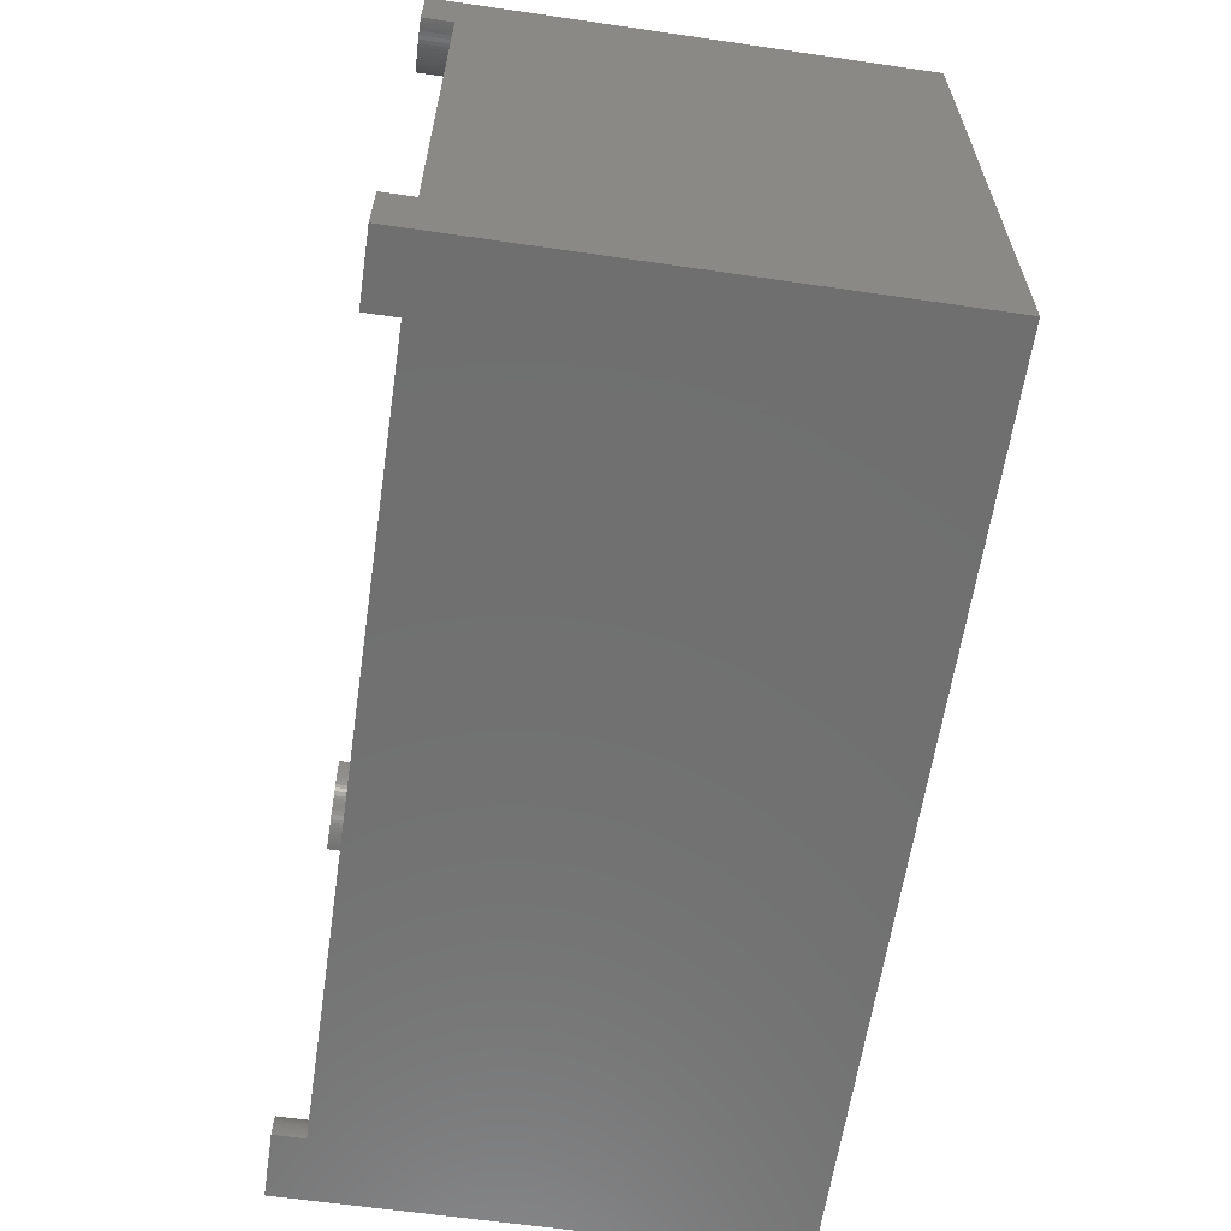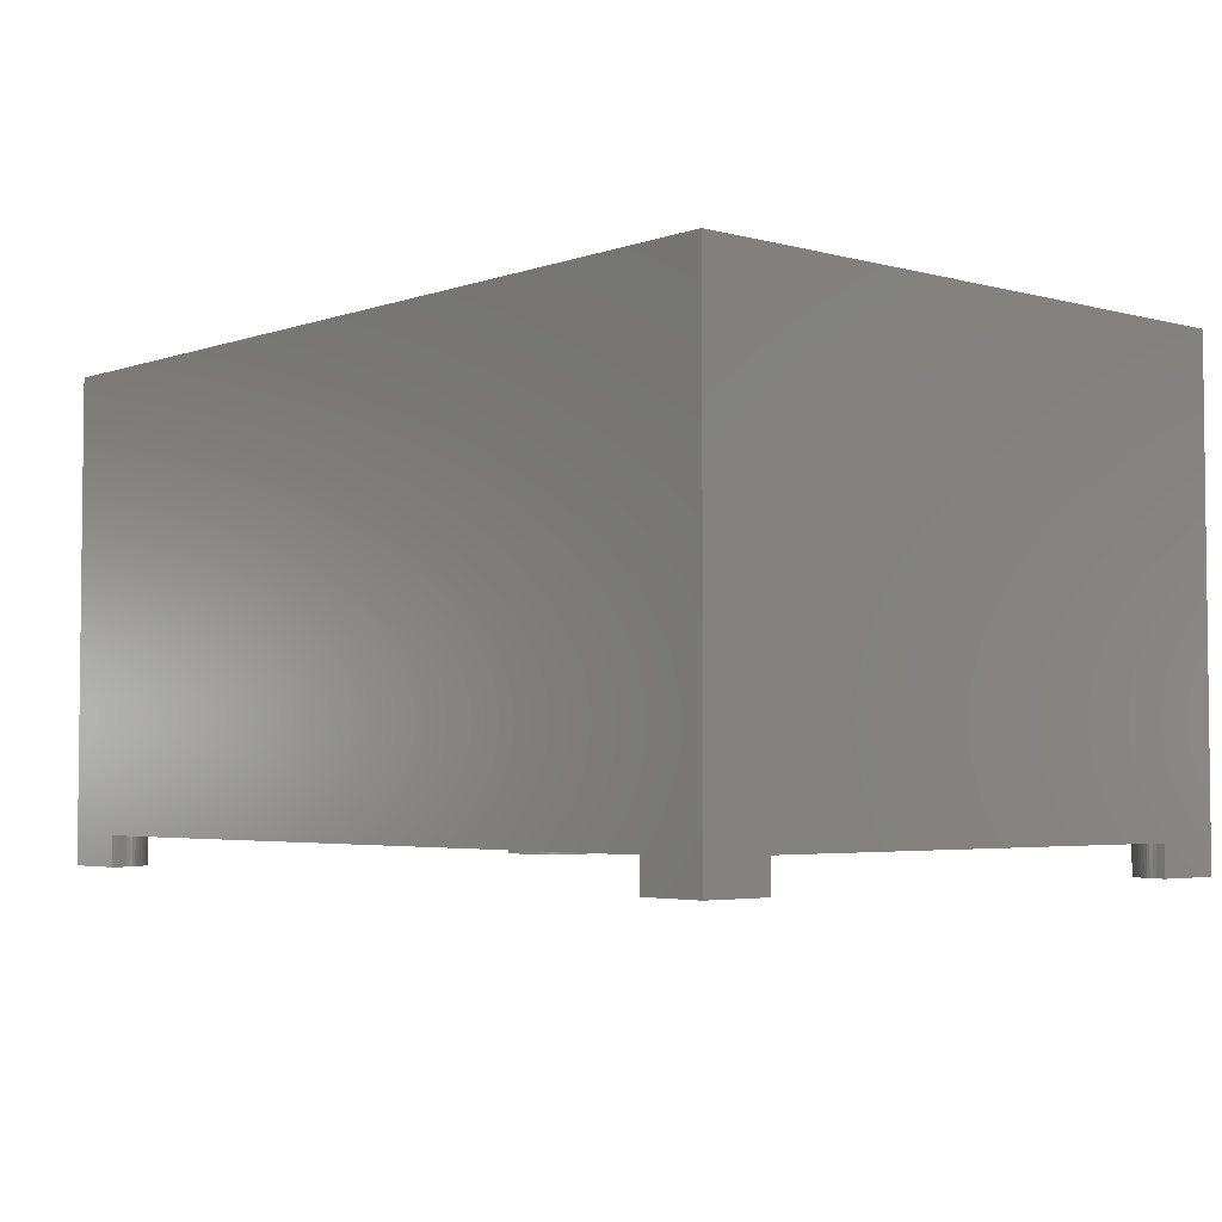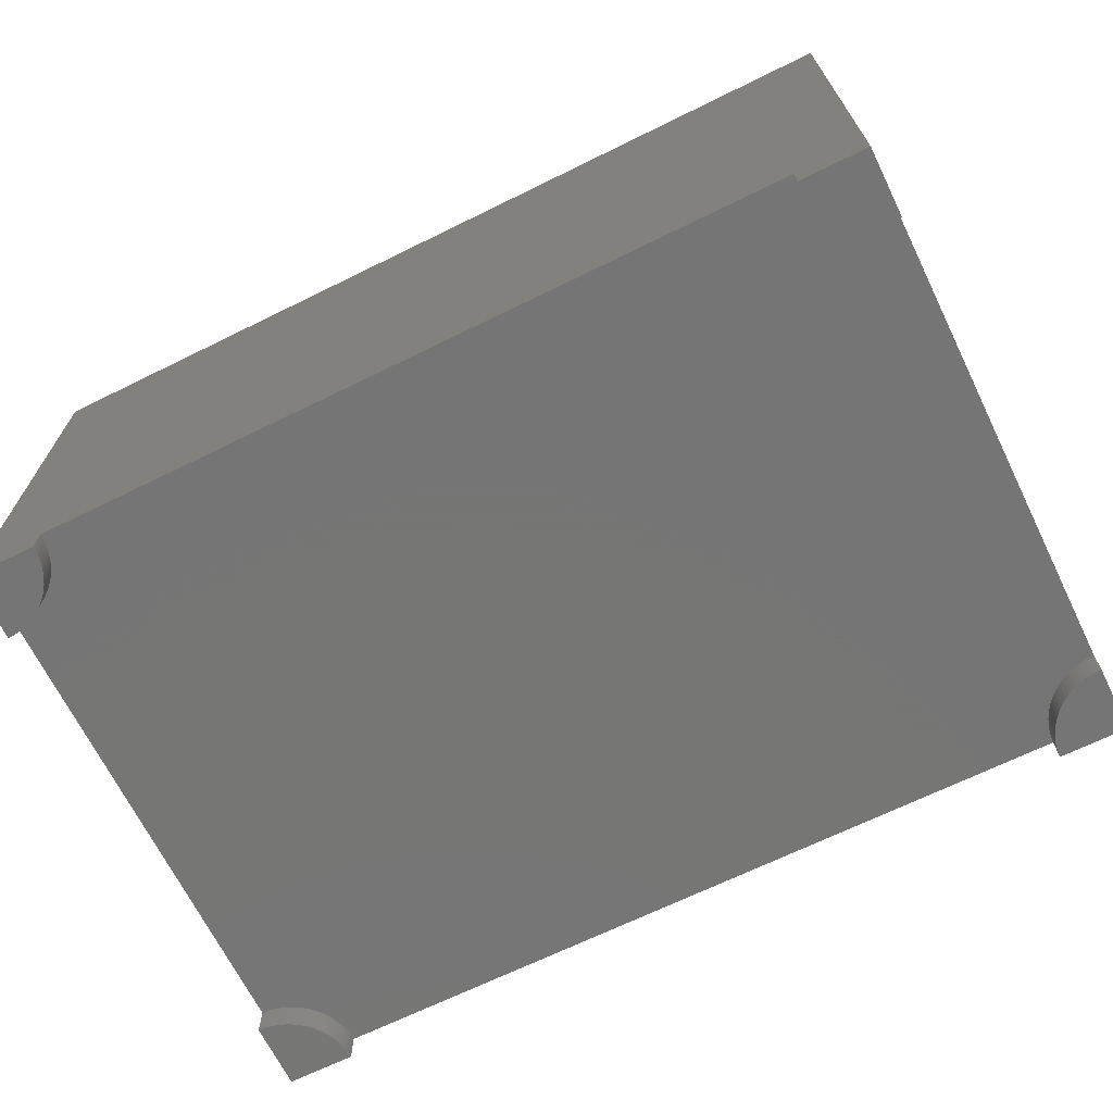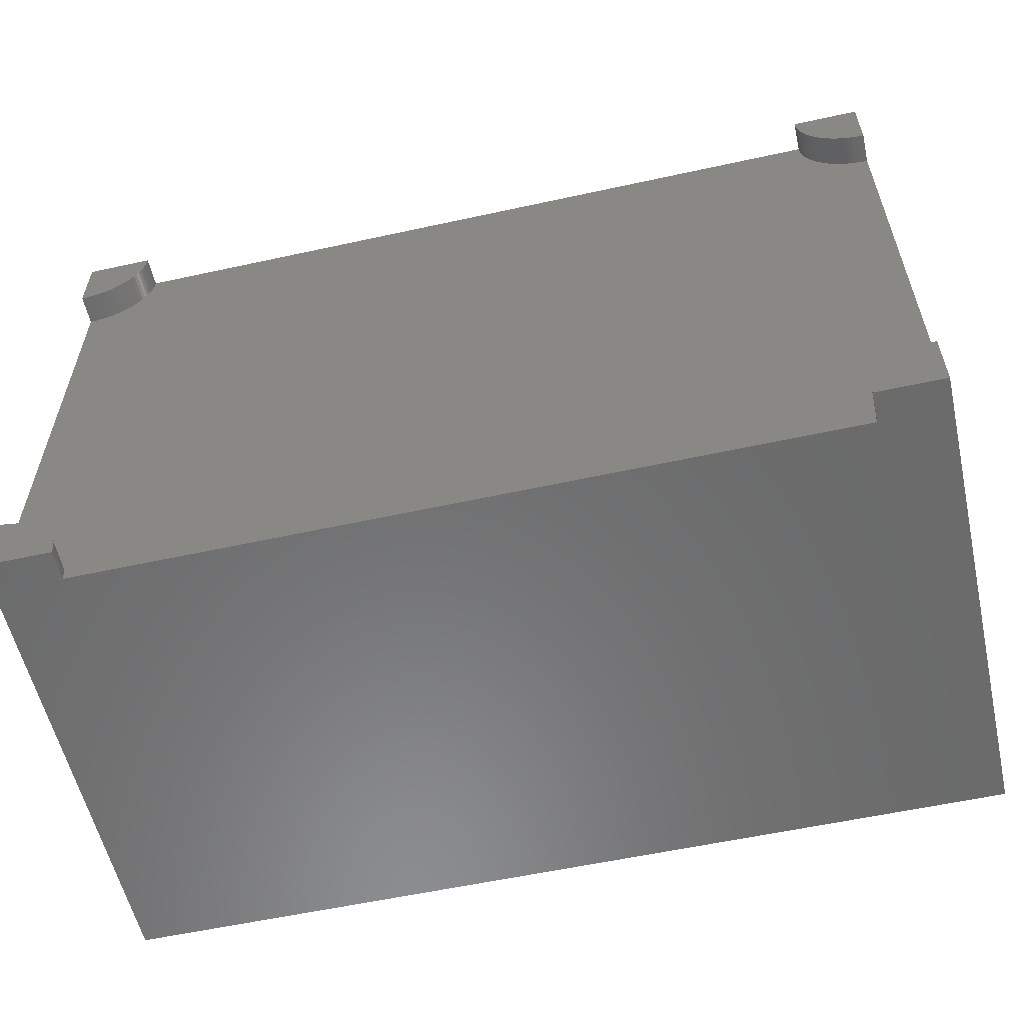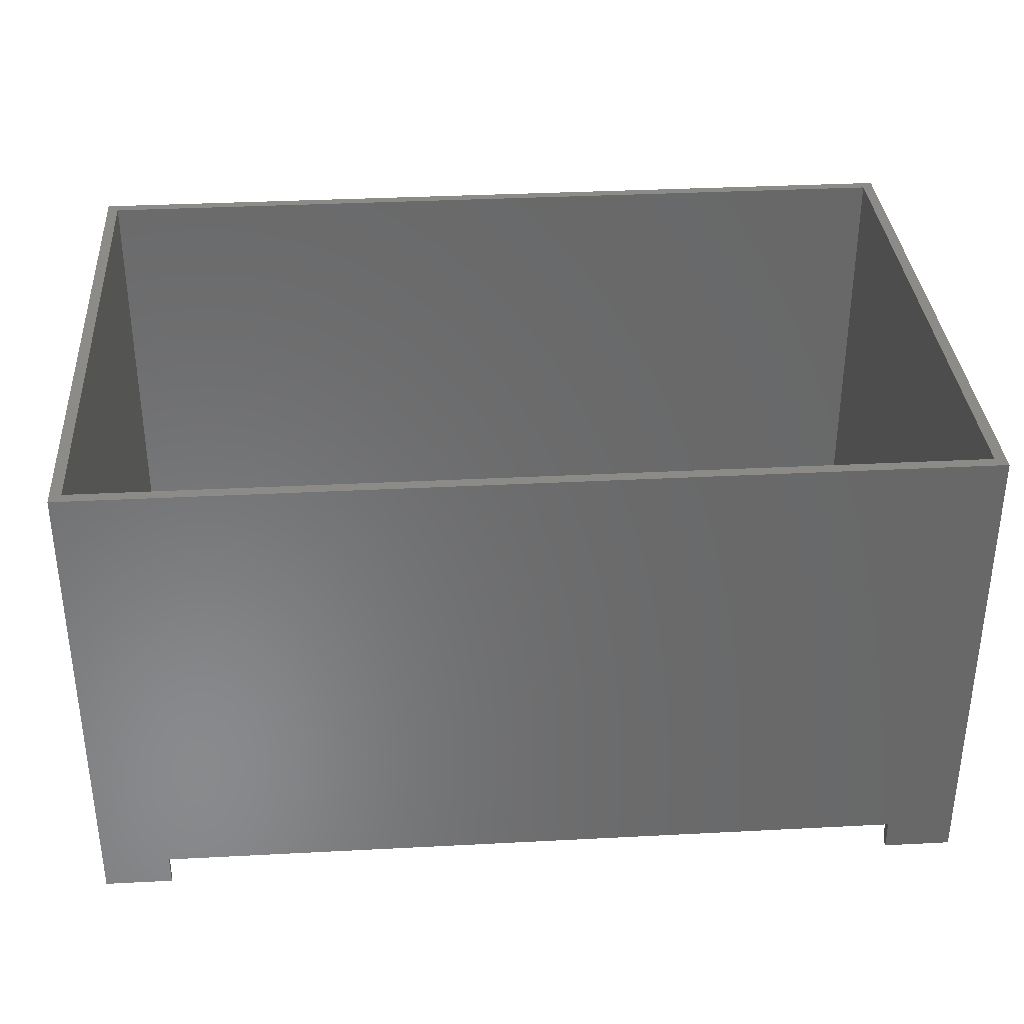
<metadata>
{"format":"stl","ext":"stl","renderer":"f3d","projection":"perspective","resolution":1024,"background":"white","views":[{"elev":-61.8,"azim":-98.4,"up":"+Y"},{"elev":-3.8,"azim":-131.3,"up":"+Z"},{"elev":-68.1,"azim":-153.8,"up":"+Z"},{"elev":-57.4,"azim":-167.2,"up":"+Y"},{"elev":34.5,"azim":176.0,"up":"+Z"}]}
</metadata>
<code>
# stl→obj: 232 verts, 444 faces
v 0 0 0
v 0 0 40
v 0 54 0
v 0 54 40
v 79 0 0
v 79 0 40
v 79 54 0
v 79 54 40
v 1 1 40
v 1 53 40
v 78 53 40
v 78 1 40
v 1 53 1
v 1 1 1
v 78 1 1
v 78 53 1
v 0 0 -2.7
v 0 0 -4.441e-16
v 0 6 -2.7
v 0 6 -4.441e-16
v 6 0 -2.7
v 6 0 -4.441e-16
v 0.3767 5.988 -2.7
v 0.752 5.953 -2.7
v 1.124 5.894 -2.7
v 1.492 5.811 -2.7
v 1.854 5.706 -2.7
v 2.209 5.579 -2.7
v 2.555 5.429 -2.7
v 2.891 5.258 -2.7
v 3.215 5.066 -2.7
v 3.527 4.854 -2.7
v 3.825 4.623 -2.7
v 4.107 4.374 -2.7
v 4.374 4.107 -2.7
v 4.623 3.825 -2.7
v 4.854 3.527 -2.7
v 5.066 3.215 -2.7
v 5.258 2.891 -2.7
v 5.429 2.555 -2.7
v 5.579 2.209 -2.7
v 5.706 1.854 -2.7
v 5.811 1.492 -2.7
v 5.894 1.124 -2.7
v 5.953 0.752 -2.7
v 5.988 0.3767 -2.7
v 0.3767 5.988 -4.441e-16
v 5.953 0.752 -4.441e-16
v 5.988 0.3767 -4.441e-16
v 5.894 1.124 -4.441e-16
v 5.811 1.492 -4.441e-16
v 5.706 1.854 -4.441e-16
v 5.579 2.209 -4.441e-16
v 5.429 2.555 -4.441e-16
v 5.258 2.891 -4.441e-16
v 5.066 3.215 -4.441e-16
v 4.854 3.527 -4.441e-16
v 4.623 3.825 -4.441e-16
v 4.374 4.107 -4.441e-16
v 4.107 4.374 -4.441e-16
v 3.825 4.623 -4.441e-16
v 3.527 4.854 -4.441e-16
v 3.215 5.066 -4.441e-16
v 2.891 5.258 -4.441e-16
v 2.555 5.429 -4.441e-16
v 2.209 5.579 -4.441e-16
v 1.854 5.706 -4.441e-16
v 1.492 5.811 -4.441e-16
v 1.124 5.894 -4.441e-16
v 0.752 5.953 -4.441e-16
v 73 54 -2.7
v 79 54 -2.7
v 73.01 53.62 -2.7
v 79 48 -2.7
v 78.62 48.01 -2.7
v 78.25 48.05 -2.7
v 77.88 48.11 -2.7
v 77.51 48.19 -2.7
v 77.15 48.29 -2.7
v 76.79 48.42 -2.7
v 76.45 48.57 -2.7
v 76.11 48.74 -2.7
v 75.78 48.93 -2.7
v 75.47 49.15 -2.7
v 75.18 49.38 -2.7
v 74.89 49.63 -2.7
v 74.63 49.89 -2.7
v 74.38 50.18 -2.7
v 74.15 50.47 -2.7
v 73.93 50.78 -2.7
v 73.74 51.11 -2.7
v 73.57 51.45 -2.7
v 73.42 51.79 -2.7
v 73.29 52.15 -2.7
v 73.19 52.51 -2.7
v 73.11 52.88 -2.7
v 73.05 53.25 -2.7
v 73 54 -4.441e-16
v 79 54 -4.441e-16
v 73.01 53.62 -4.441e-16
v 73.05 53.25 -4.441e-16
v 73.11 52.88 -4.441e-16
v 73.19 52.51 -4.441e-16
v 73.29 52.15 -4.441e-16
v 73.42 51.79 -4.441e-16
v 73.57 51.45 -4.441e-16
v 73.74 51.11 -4.441e-16
v 73.93 50.78 -4.441e-16
v 74.15 50.47 -4.441e-16
v 74.38 50.18 -4.441e-16
v 74.63 49.89 -4.441e-16
v 74.89 49.63 -4.441e-16
v 75.18 49.38 -4.441e-16
v 75.47 49.15 -4.441e-16
v 75.78 48.93 -4.441e-16
v 76.11 48.74 -4.441e-16
v 76.45 48.57 -4.441e-16
v 76.79 48.42 -4.441e-16
v 77.15 48.29 -4.441e-16
v 77.51 48.19 -4.441e-16
v 77.88 48.11 -4.441e-16
v 78.25 48.05 -4.441e-16
v 78.62 48.01 -4.441e-16
v 79 48 -4.441e-16
v 0 54 -2.7
v 0 54 -4.441e-16
v 6 54 -2.7
v 6 54 -4.441e-16
v 1.332e-15 48 -2.7
v 1.332e-15 48 -4.441e-16
v 5.988 53.62 -2.7
v 5.953 53.25 -2.7
v 5.894 52.88 -2.7
v 5.811 52.51 -2.7
v 5.706 52.15 -2.7
v 5.579 51.79 -2.7
v 5.429 51.45 -2.7
v 5.258 51.11 -2.7
v 5.066 50.78 -2.7
v 4.854 50.47 -2.7
v 4.623 50.18 -2.7
v 4.374 49.89 -2.7
v 4.107 49.63 -2.7
v 3.825 49.38 -2.7
v 3.527 49.15 -2.7
v 3.215 48.93 -2.7
v 2.891 48.74 -2.7
v 2.555 48.57 -2.7
v 2.209 48.42 -2.7
v 1.854 48.29 -2.7
v 1.492 48.19 -2.7
v 1.124 48.11 -2.7
v 0.752 48.05 -2.7
v 0.3767 48.01 -2.7
v 5.988 53.62 -4.441e-16
v 0.752 48.05 -4.441e-16
v 0.3767 48.01 -4.441e-16
v 1.124 48.11 -4.441e-16
v 1.492 48.19 -4.441e-16
v 1.854 48.29 -4.441e-16
v 2.209 48.42 -4.441e-16
v 2.555 48.57 -4.441e-16
v 2.891 48.74 -4.441e-16
v 3.215 48.93 -4.441e-16
v 3.527 49.15 -4.441e-16
v 3.825 49.38 -4.441e-16
v 4.107 49.63 -4.441e-16
v 4.374 49.89 -4.441e-16
v 4.623 50.18 -4.441e-16
v 4.854 50.47 -4.441e-16
v 5.066 50.78 -4.441e-16
v 5.258 51.11 -4.441e-16
v 5.429 51.45 -4.441e-16
v 5.579 51.79 -4.441e-16
v 5.706 52.15 -4.441e-16
v 5.811 52.51 -4.441e-16
v 5.894 52.88 -4.441e-16
v 5.953 53.25 -4.441e-16
v 73 1.332e-15 -4.441e-16
v 73 1.332e-15 -2.7
v 79 0 -2.7
v 79 0 -4.441e-16
v 73.01 0.3767 -2.7
v 73.05 0.752 -2.7
v 73.11 1.124 -2.7
v 73.19 1.492 -2.7
v 73.29 1.854 -2.7
v 73.42 2.209 -2.7
v 73.57 2.555 -2.7
v 73.74 2.891 -2.7
v 73.93 3.215 -2.7
v 74.15 3.527 -2.7
v 74.38 3.825 -2.7
v 74.63 4.107 -2.7
v 74.89 4.374 -2.7
v 75.18 4.623 -2.7
v 75.47 4.854 -2.7
v 75.78 5.066 -2.7
v 76.11 5.258 -2.7
v 76.45 5.429 -2.7
v 76.79 5.579 -2.7
v 77.15 5.706 -2.7
v 77.51 5.811 -2.7
v 77.88 5.894 -2.7
v 78.25 5.953 -2.7
v 78.62 5.988 -2.7
v 79 6 -2.7
v 73.01 0.3767 -4.441e-16
v 78.62 5.988 -4.441e-16
v 79 6 -4.441e-16
v 78.25 5.953 -4.441e-16
v 77.88 5.894 -4.441e-16
v 77.51 5.811 -4.441e-16
v 77.15 5.706 -4.441e-16
v 76.79 5.579 -4.441e-16
v 76.45 5.429 -4.441e-16
v 76.11 5.258 -4.441e-16
v 75.78 5.066 -4.441e-16
v 75.47 4.854 -4.441e-16
v 75.18 4.623 -4.441e-16
v 74.89 4.374 -4.441e-16
v 74.63 4.107 -4.441e-16
v 74.38 3.825 -4.441e-16
v 74.15 3.527 -4.441e-16
v 73.93 3.215 -4.441e-16
v 73.74 2.891 -4.441e-16
v 73.57 2.555 -4.441e-16
v 73.42 2.209 -4.441e-16
v 73.29 1.854 -4.441e-16
v 73.19 1.492 -4.441e-16
v 73.11 1.124 -4.441e-16
v 73.05 0.752 -4.441e-16
f 1 2 3
f 3 2 4
f 2 1 5
f 6 2 5
f 1 3 5
f 5 3 7
f 3 4 7
f 7 4 8
f 9 2 6
f 4 2 9
f 10 11 4
f 4 9 10
f 8 11 6
f 8 4 11
f 11 12 6
f 12 9 6
f 6 5 7
f 8 6 7
f 13 10 9
f 14 13 9
f 12 15 9
f 9 15 14
f 11 16 12
f 12 16 15
f 16 11 10
f 13 16 10
f 15 16 13
f 14 15 13
f 17 18 19
f 19 18 20
f 18 17 21
f 22 18 21
f 17 19 21
f 21 19 23
f 21 23 24
f 21 24 25
f 21 25 26
f 21 26 27
f 21 27 28
f 21 28 29
f 21 29 30
f 21 30 31
f 21 31 32
f 21 32 33
f 21 33 34
f 21 34 35
f 21 35 36
f 21 36 37
f 21 37 38
f 21 38 39
f 21 39 40
f 21 40 41
f 21 41 42
f 21 42 43
f 21 43 44
f 21 44 45
f 21 45 46
f 19 20 23
f 23 20 47
f 20 18 22
f 48 20 49
f 49 20 22
f 50 20 48
f 51 20 50
f 52 20 51
f 53 20 52
f 54 20 53
f 55 20 54
f 56 20 55
f 57 20 56
f 58 20 57
f 59 20 58
f 60 20 59
f 61 20 60
f 62 20 61
f 63 20 62
f 64 20 63
f 65 20 64
f 66 20 65
f 67 20 66
f 68 20 67
f 69 20 68
f 70 20 69
f 47 20 70
f 21 46 49
f 22 21 49
f 46 45 48
f 49 46 48
f 45 44 50
f 48 45 50
f 44 43 51
f 50 44 51
f 43 42 52
f 51 43 52
f 42 41 53
f 52 42 53
f 41 40 54
f 53 41 54
f 40 39 55
f 54 40 55
f 39 38 56
f 55 39 56
f 38 37 57
f 56 38 57
f 37 36 58
f 57 37 58
f 36 35 59
f 58 36 59
f 34 60 35
f 35 60 59
f 33 61 34
f 34 61 60
f 32 62 33
f 33 62 61
f 31 63 32
f 32 63 62
f 30 64 31
f 31 64 63
f 29 65 30
f 30 65 64
f 28 66 29
f 29 66 65
f 27 67 28
f 28 67 66
f 26 68 27
f 27 68 67
f 25 69 26
f 26 69 68
f 24 70 25
f 25 70 69
f 23 47 24
f 24 47 70
f 71 72 73
f 73 72 74
f 73 74 75
f 73 75 76
f 73 76 77
f 73 77 78
f 73 78 79
f 73 79 80
f 73 80 81
f 73 81 82
f 73 82 83
f 73 83 84
f 73 84 85
f 73 85 86
f 73 86 87
f 73 87 88
f 73 88 89
f 73 89 90
f 73 90 91
f 73 91 92
f 73 92 93
f 73 93 94
f 73 94 95
f 73 95 96
f 73 96 97
f 71 98 72
f 72 98 99
f 71 73 98
f 98 73 100
f 73 97 100
f 100 97 101
f 97 96 101
f 101 96 102
f 96 95 102
f 102 95 103
f 95 94 103
f 103 94 104
f 94 93 104
f 104 93 105
f 93 92 105
f 105 92 106
f 92 91 106
f 106 91 107
f 91 90 107
f 107 90 108
f 90 89 108
f 108 89 109
f 89 88 109
f 109 88 110
f 88 87 110
f 110 87 111
f 87 86 111
f 111 86 112
f 112 86 85
f 113 112 85
f 113 85 84
f 114 113 84
f 114 84 83
f 115 114 83
f 115 83 82
f 116 115 82
f 116 82 81
f 117 116 81
f 117 81 80
f 118 117 80
f 118 80 79
f 119 118 79
f 119 79 78
f 120 119 78
f 120 78 77
f 121 120 77
f 121 77 76
f 122 121 76
f 122 76 75
f 123 122 75
f 123 75 74
f 124 123 74
f 124 74 72
f 99 124 72
f 99 98 100
f 102 99 101
f 101 99 100
f 103 99 102
f 104 99 103
f 105 99 104
f 106 99 105
f 107 99 106
f 108 99 107
f 109 99 108
f 110 99 109
f 111 99 110
f 112 99 111
f 113 99 112
f 114 99 113
f 115 99 114
f 116 99 115
f 117 99 116
f 118 99 117
f 119 99 118
f 120 99 119
f 121 99 120
f 122 99 121
f 123 99 122
f 124 99 123
f 125 126 127
f 127 126 128
f 125 129 126
f 126 129 130
f 125 127 129
f 129 127 131
f 129 131 132
f 129 132 133
f 129 133 134
f 129 134 135
f 129 135 136
f 129 136 137
f 129 137 138
f 129 138 139
f 129 139 140
f 129 140 141
f 129 141 142
f 129 142 143
f 129 143 144
f 129 144 145
f 129 145 146
f 129 146 147
f 129 147 148
f 129 148 149
f 129 149 150
f 129 150 151
f 129 151 152
f 129 152 153
f 129 153 154
f 155 131 127
f 128 155 127
f 128 126 130
f 156 128 157
f 157 128 130
f 158 128 156
f 159 128 158
f 160 128 159
f 161 128 160
f 162 128 161
f 163 128 162
f 164 128 163
f 165 128 164
f 166 128 165
f 167 128 166
f 168 128 167
f 169 128 168
f 170 128 169
f 171 128 170
f 172 128 171
f 173 128 172
f 174 128 173
f 175 128 174
f 176 128 175
f 177 128 176
f 178 128 177
f 155 128 178
f 130 129 154
f 157 130 154
f 157 154 153
f 156 157 153
f 156 153 152
f 158 156 152
f 158 152 151
f 159 158 151
f 159 151 150
f 160 159 150
f 160 150 149
f 161 160 149
f 161 149 148
f 162 161 148
f 162 148 147
f 163 162 147
f 163 147 146
f 164 163 146
f 164 146 145
f 165 164 145
f 165 145 144
f 166 165 144
f 166 144 143
f 167 166 143
f 167 143 142
f 168 167 142
f 168 142 141
f 169 168 141
f 169 141 140
f 170 169 140
f 170 140 139
f 171 170 139
f 171 139 138
f 172 171 138
f 172 138 137
f 173 172 137
f 173 137 136
f 174 173 136
f 174 136 135
f 175 174 135
f 175 135 134
f 176 175 134
f 176 134 133
f 177 176 133
f 177 133 132
f 178 177 132
f 178 132 131
f 155 178 131
f 179 180 181
f 182 179 181
f 180 183 181
f 181 183 184
f 181 184 185
f 181 185 186
f 181 186 187
f 181 187 188
f 181 188 189
f 181 189 190
f 181 190 191
f 181 191 192
f 181 192 193
f 181 193 194
f 181 194 195
f 181 195 196
f 181 196 197
f 181 197 198
f 181 198 199
f 181 199 200
f 181 200 201
f 181 201 202
f 181 202 203
f 181 203 204
f 181 204 205
f 181 205 206
f 181 206 207
f 180 179 183
f 183 179 208
f 208 179 182
f 209 208 210
f 210 208 182
f 211 208 209
f 212 208 211
f 213 208 212
f 214 208 213
f 215 208 214
f 216 208 215
f 217 208 216
f 218 208 217
f 219 208 218
f 220 208 219
f 221 208 220
f 222 208 221
f 223 208 222
f 224 208 223
f 225 208 224
f 226 208 225
f 227 208 226
f 228 208 227
f 229 208 228
f 230 208 229
f 231 208 230
f 232 208 231
f 182 181 207
f 210 182 207
f 206 209 207
f 207 209 210
f 205 211 206
f 206 211 209
f 204 212 205
f 205 212 211
f 203 213 204
f 204 213 212
f 202 214 203
f 203 214 213
f 201 215 202
f 202 215 214
f 200 216 201
f 201 216 215
f 199 217 200
f 200 217 216
f 198 218 199
f 199 218 217
f 197 219 198
f 198 219 218
f 196 220 197
f 197 220 219
f 195 221 196
f 196 221 220
f 194 222 195
f 195 222 221
f 193 223 194
f 194 223 222
f 192 224 193
f 193 224 223
f 191 225 192
f 192 225 224
f 190 226 191
f 191 226 225
f 189 227 190
f 190 227 226
f 188 228 189
f 189 228 227
f 187 229 188
f 188 229 228
f 186 230 187
f 187 230 229
f 185 231 186
f 186 231 230
f 184 232 185
f 185 232 231
f 183 208 184
f 184 208 232

</code>
